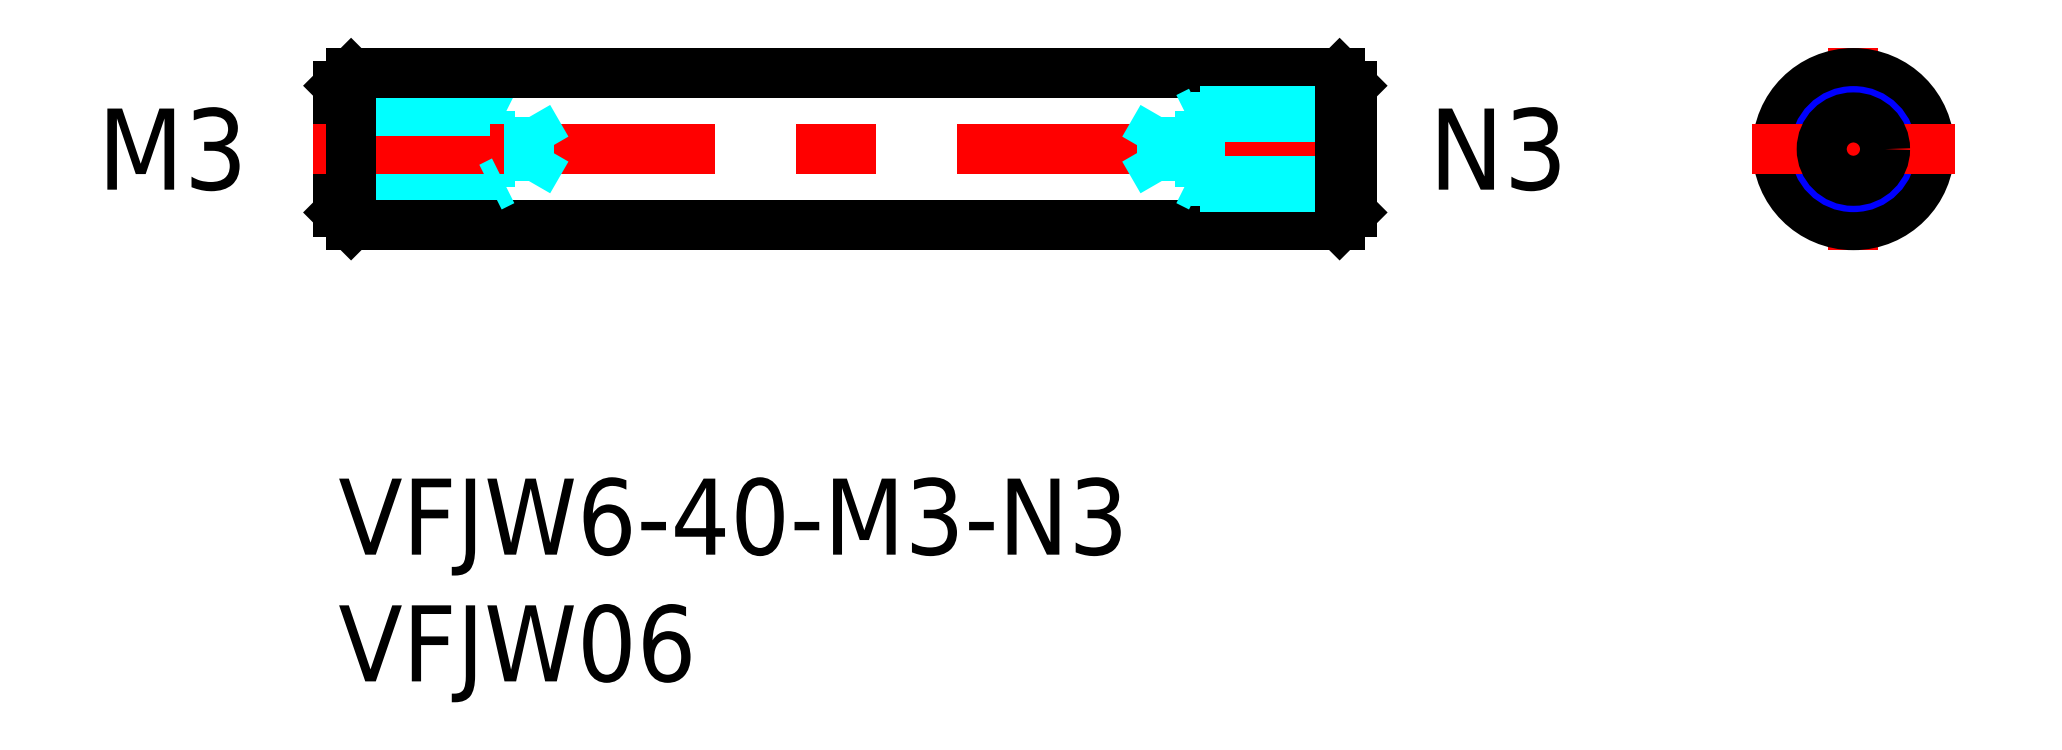
<metadata>
{"format":"dxf","ext":"dxf","renderer":"ezdxf+matplotlib","layout":"modelspace","background":"white","min_lineweight":24,"dpi":150}
</metadata>
<code>
0
SECTION
2
ENTITIES
0
INSERT
8
MSM_CONTINUOUS
2
*U4
10
0
20
0
30
0
0
INSERT
8
MSM_CONTINUOUS
2
*U5
10
0
20
0
30
0
0
LINE
8
MSM_CONTINUOUS
10
40
20
15.5
30
0
11
40
21
10.5
31
0
0
LINE
8
MSM_DASHED
10
6
20
14.5
30
0
11
6.5
21
14.25
31
0
0
LINE
8
MSM_DASHED
10
6
20
11.5
30
0
11
6
21
14.5
31
0
0
LINE
8
MSM_CONTINUOUS
10
0
20
15.5
30
0
11
0
21
10.5
31
0
0
TEXT
8
MSM_CONTINUOUS
10
-8.917
20
11.4
30
0
40
3.2
1
M3
72
     2
11
-3.583
21
13
31
0
73
     2
0
LINE
8
MSM_DASHED
10
0
20
14.25
30
0
11
7.5
21
14.25
31
0
0
LINE
8
MSM_DASHED
10
0
20
11.75
30
0
11
7.5
21
11.75
31
0
0
LINE
8
MSM_DASHED
10
0
20
11.5
30
0
11
6
21
11.5
31
0
0
LINE
8
MSM_CENTER
10
-1
20
13
30
0
11
41
21
13
31
0
0
LINE
8
MSM_CONTINUOUS
10
0.5
20
10
30
0
11
39.5
21
10
31
0
0
LINE
8
MSM_DASHED
10
6.5
20
11.75
30
0
11
6
21
11.5
31
0
0
LINE
8
MSM_DASHED
10
7.5
20
11.75
30
0
11
7.5
21
14.25
31
0
0
LINE
8
MSM_DASHED
10
7.5
20
11.75
30
0
11
8.222
21
13
31
0
0
LINE
8
MSM_DASHED
10
8.222
20
13
30
0
11
7.5
21
14.25
31
0
0
LINE
8
MSM_DASHED
10
0
20
14.5
30
0
11
6
21
14.5
31
0
0
LINE
8
MSM_CONTINUOUS
10
0.5
20
16
30
0
11
39.5
21
16
31
0
0
LINE
8
MSM_CENTER
10
59.77
20
17
30
0
11
59.77
21
9
31
0
0
CIRCLE
8
MSM_CONTINUOUS
10
59.77
20
13
30
0
40
3
0
CIRCLE
8
MSM_NARROW
10
59.77
20
13
30
0
40
1.5
0
LINE
8
MSM_CENTER
10
55.77
20
13
30
0
11
63.77
21
13
31
0
0
CIRCLE
8
MSM_CONTINUOUS
10
59.77
20
13
30
0
40
1.25
0
LINE
8
MSM_CONTINUOUS
10
0.5
20
16
30
0
11
0.5
21
10
31
0
0
LINE
8
MSM_DASHED
10
34
20
14.5
30
0
11
33.5
21
14.25
31
0
0
LINE
8
MSM_DASHED
10
34
20
11.5
30
0
11
34
21
14.5
31
0
0
LINE
8
MSM_DASHED
10
40
20
14.25
30
0
11
32.5
21
14.25
31
0
0
LINE
8
MSM_DASHED
10
40
20
11.75
30
0
11
32.5
21
11.75
31
0
0
LINE
8
MSM_DASHED
10
40
20
11.5
30
0
11
34
21
11.5
31
0
0
LINE
8
MSM_DASHED
10
33.5
20
11.75
30
0
11
34
21
11.5
31
0
0
LINE
8
MSM_DASHED
10
32.5
20
11.75
30
0
11
32.5
21
14.25
31
0
0
LINE
8
MSM_DASHED
10
32.5
20
11.75
30
0
11
31.78
21
13
31
0
0
LINE
8
MSM_DASHED
10
31.78
20
13
30
0
11
32.5
21
14.25
31
0
0
LINE
8
MSM_DASHED
10
40
20
14.5
30
0
11
34
21
14.5
31
0
0
TEXT
8
MSM_CONTINUOUS
10
43.16
20
11.4
30
0
40
3.2
1
N3
72
     2
11
48.49
21
13
31
0
73
     2
0
LINE
8
MSM_CONTINUOUS
10
39.5
20
16
30
0
11
39.5
21
10
31
0
0
LINE
8
MSM_CONTINUOUS
10
0
20
15.5
30
0
11
0.5
21
16
31
0
0
LINE
8
MSM_CONTINUOUS
10
0
20
10.5
30
0
11
0.5
21
10
31
0
0
LINE
8
MSM_CONTINUOUS
10
39.5
20
16
30
0
11
40
21
15.5
31
0
0
LINE
8
MSM_CONTINUOUS
10
39.5
20
10
30
0
11
40
21
10.5
31
0
0
ENDSEC
0
EOF

</code>
